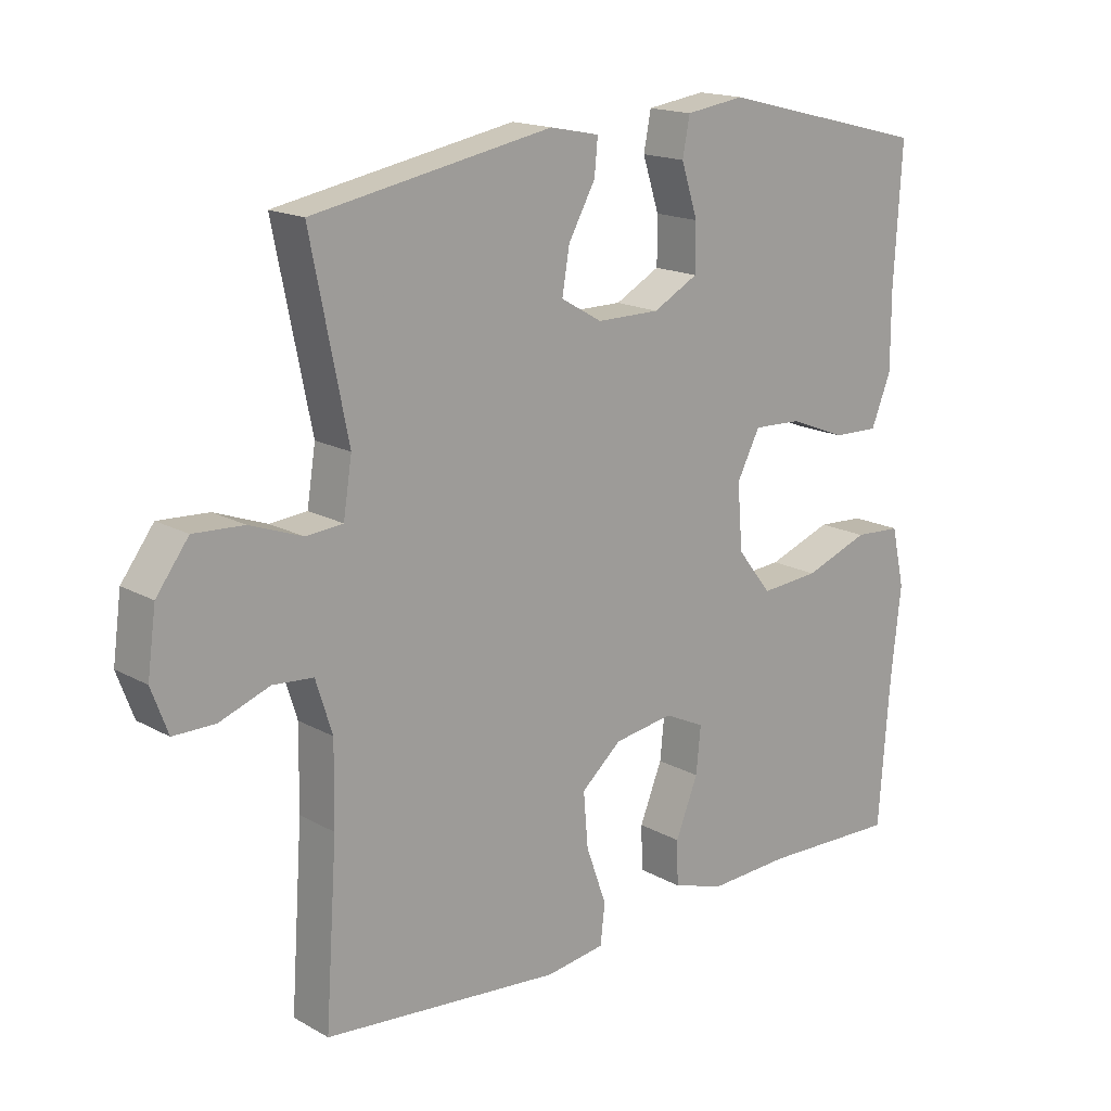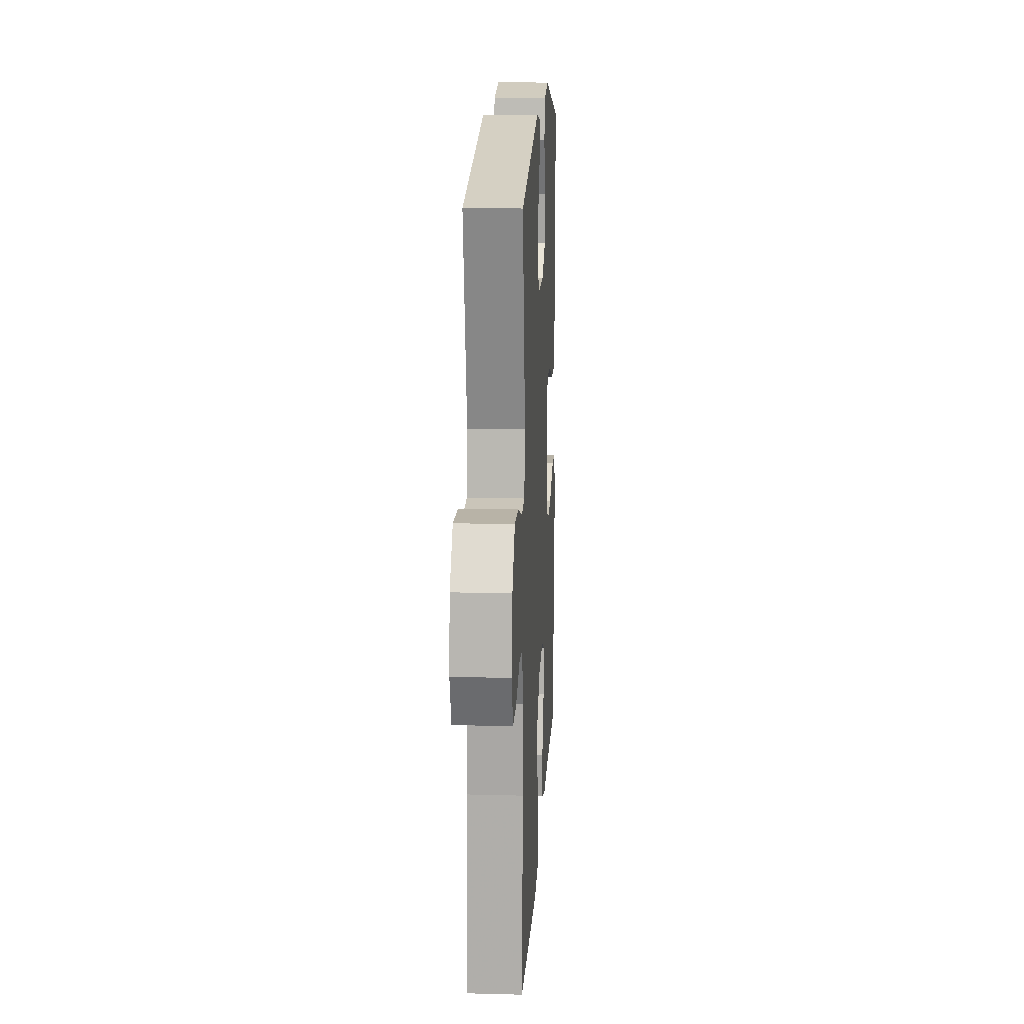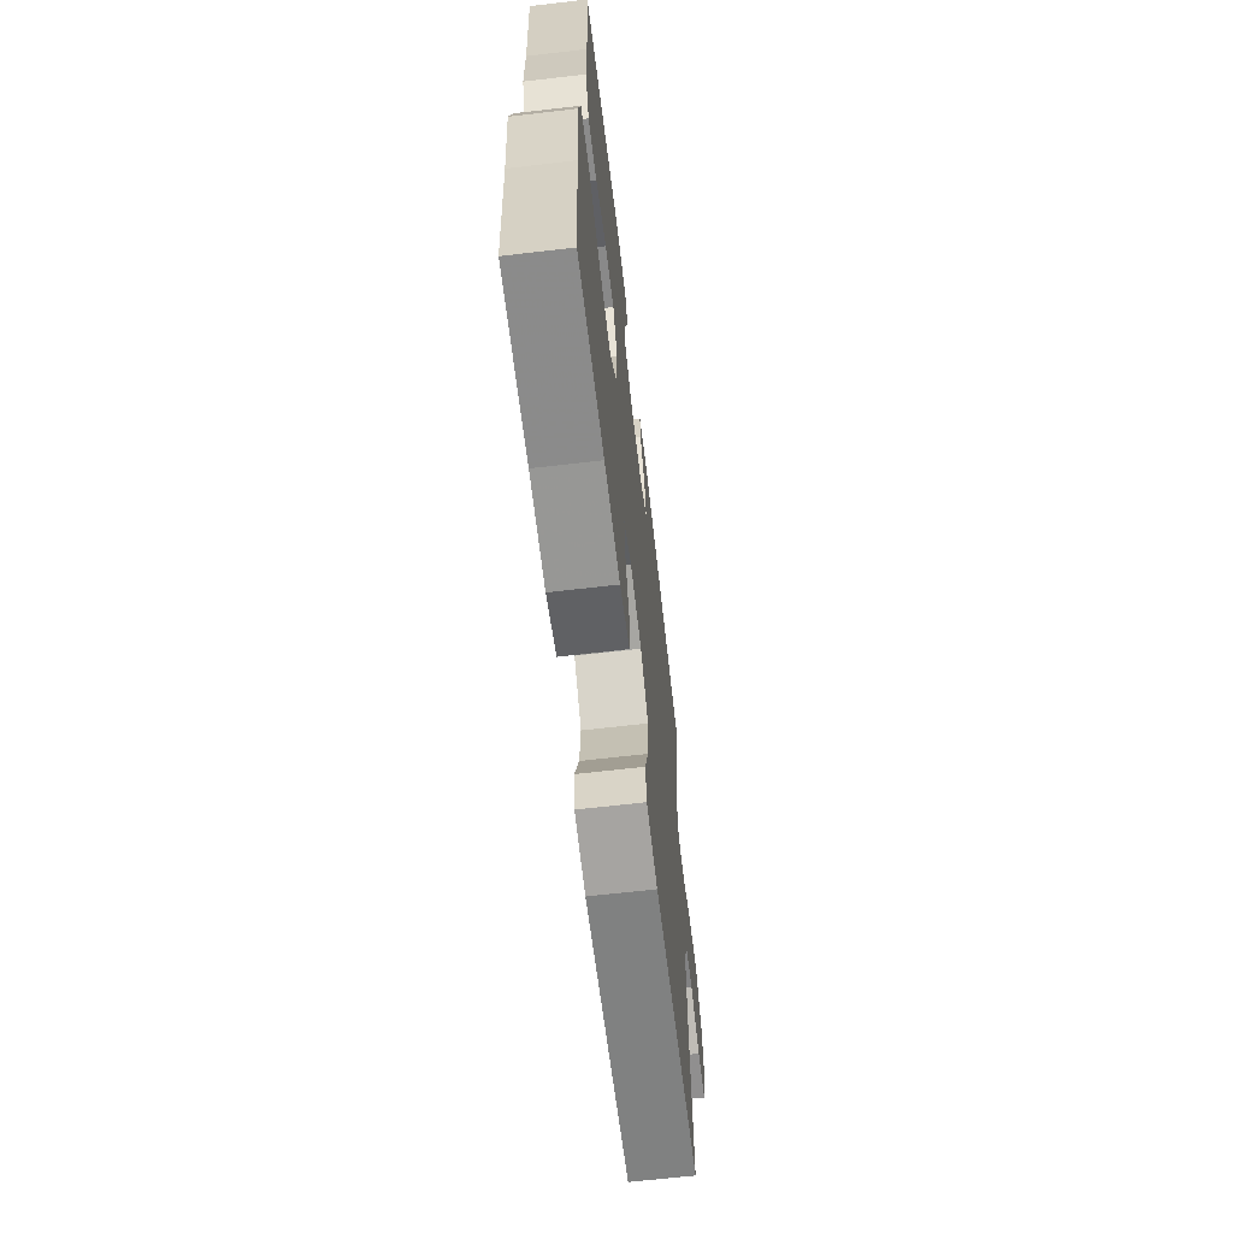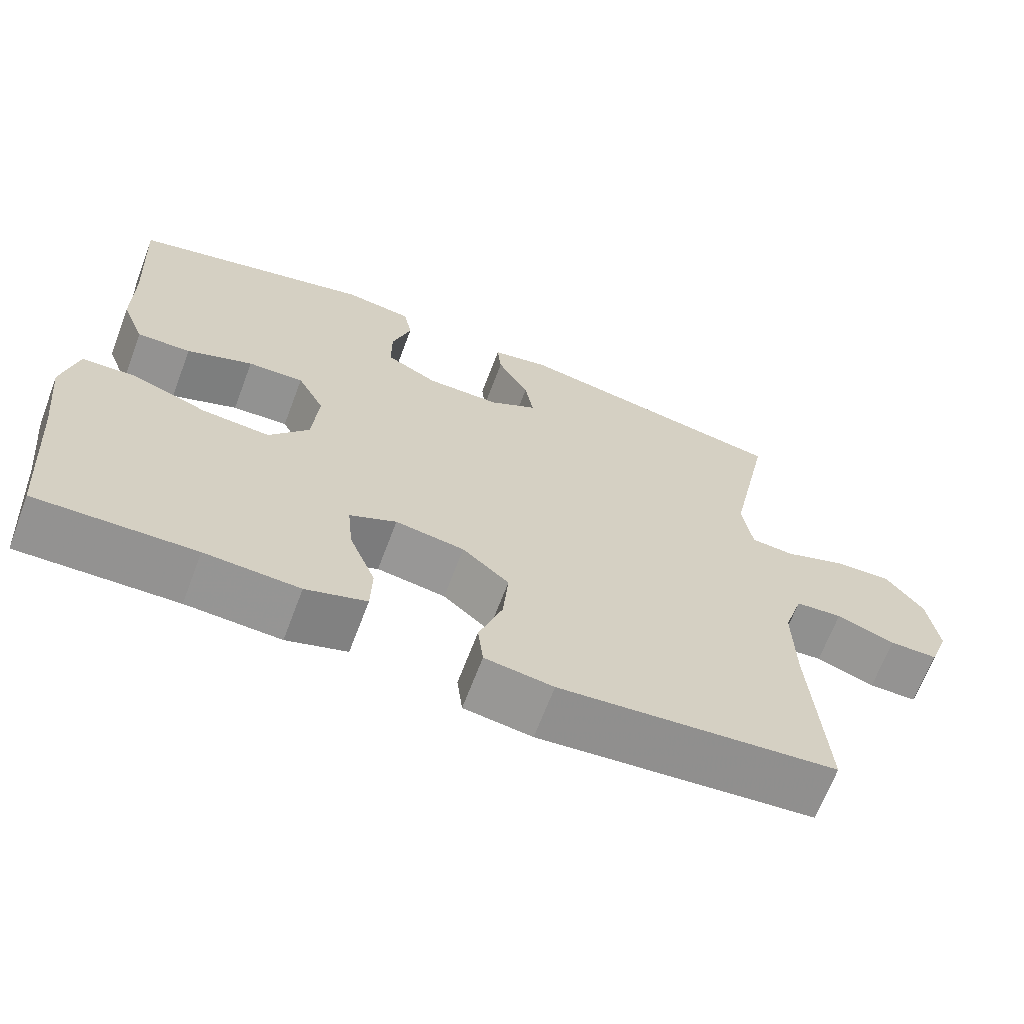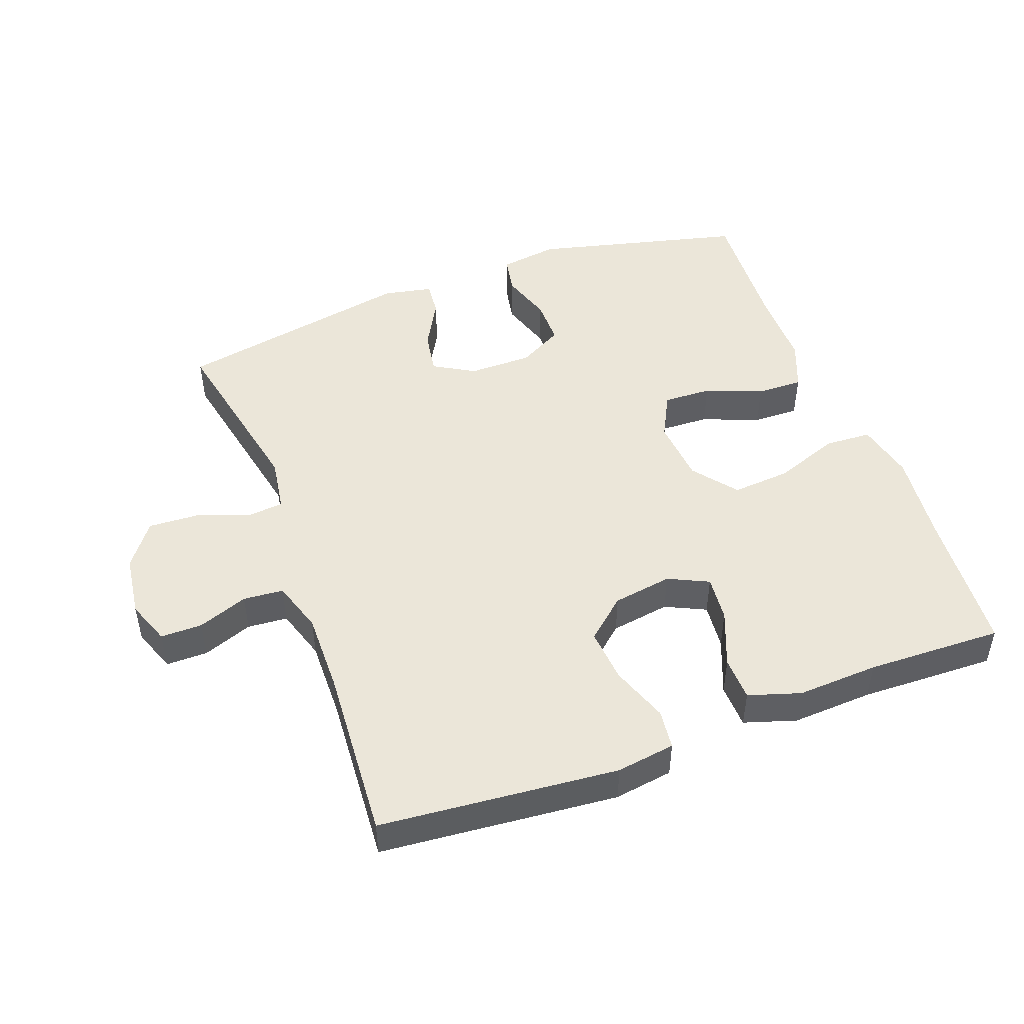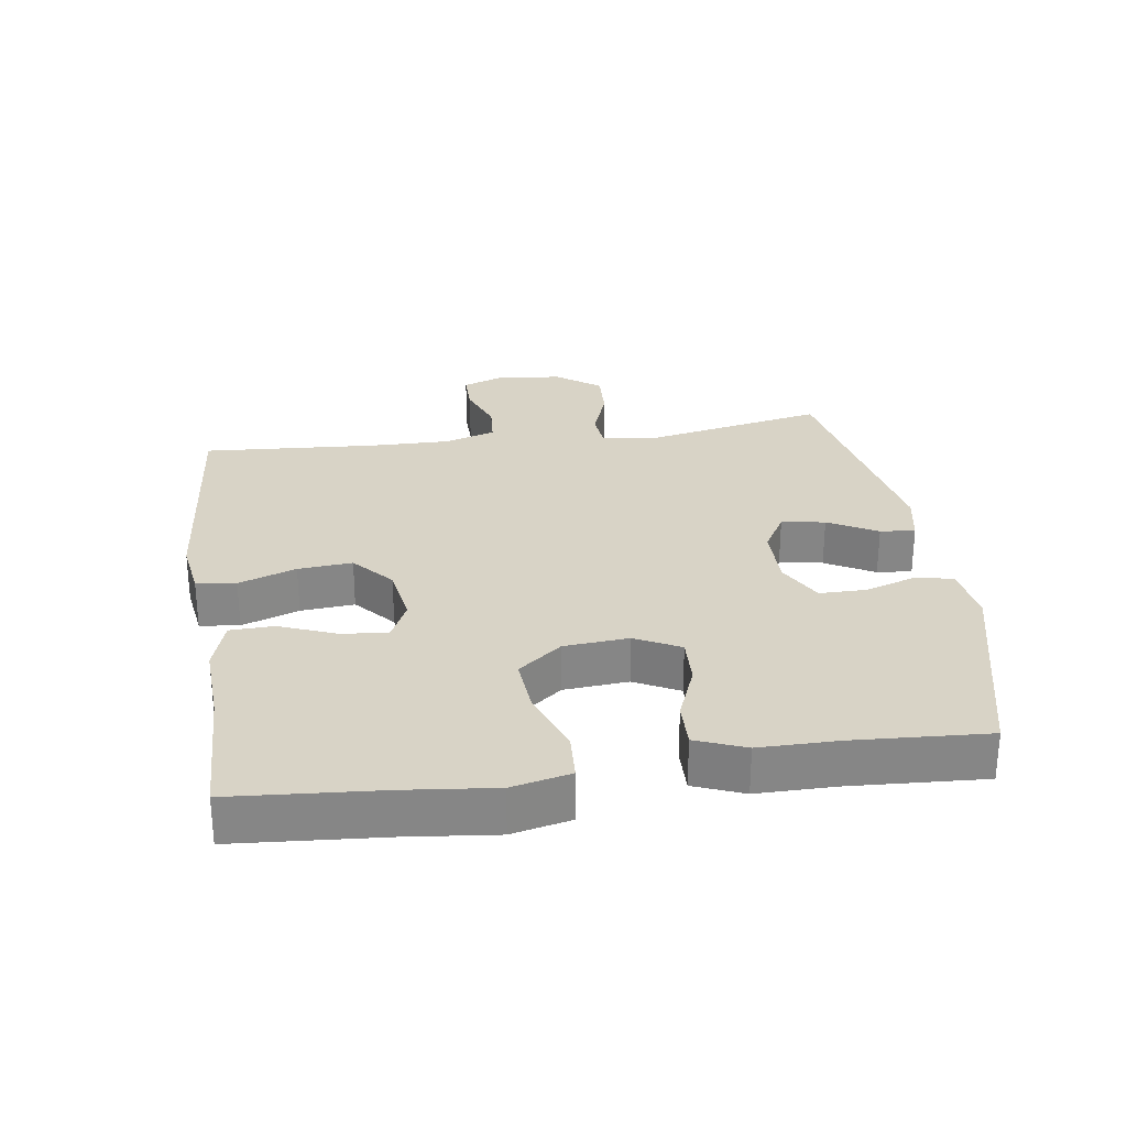
<metadata>
{"format":"obj","ext":"obj","renderer":"f3d","projection":"perspective","resolution":1024,"background":"white","views":[{"elev":16.7,"azim":138.3,"up":"+Z"},{"elev":15.7,"azim":93.2,"up":"+Z"},{"elev":-65.4,"azim":-83.3,"up":"+Z"},{"elev":-66.8,"azim":-20.7,"up":"+Z"},{"elev":48.2,"azim":159.6,"up":"+Y"},{"elev":28.2,"azim":-98.3,"up":"+Y"}]}
</metadata>
<code>
v -0.5 0.07 0.5
v -0.182 0.07 0.579
v -0.093 0.07 0.566
v -0.082 0.07 0.509
v -0.107 0.07 0.431
v -0.107 0.07 0.361
v -0.039 0.07 0.324
v 0.057 0.07 0.324
v 0.119 0.07 0.36
v 0.108 0.07 0.426
v 0.067 0.07 0.5
v 0.062 0.07 0.553
v 0.137 0.07 0.568
v 0.5 0.07 0.5
v 0.444 0.07 0.224
v 0.457 0.07 0.141
v 0.513 0.07 0.136
v 0.592 0.07 0.165
v 0.668 0.07 0.169
v 0.717 0.07 0.103
v 0.73 0.07 0.008
v 0.705 0.07 -0.059
v 0.642 0.07 -0.059
v 0.566 0.07 -0.031
v 0.505 0.07 -0.036
v 0.48 0.07 -0.115
v 0.482 0.07 -0.236
v 0.5 0.07 -0.5
v 0.139 0.07 -0.533
v 0.05 0.07 -0.52
v 0.043 0.07 -0.46
v 0.074 0.07 -0.373
v 0.081 0.07 -0.291
v 0.02 0.07 -0.238
v -0.07 0.07 -0.224
v -0.131 0.07 -0.253
v -0.124 0.07 -0.323
v -0.09 0.07 -0.408
v -0.092 0.07 -0.475
v -0.171 0.07 -0.5
v -0.294 0.07 -0.494
v -0.5 0.07 -0.5
v -0.517 0.07 -0.276
v -0.532 0.07 -0.14
v -0.512 0.07 -0.051
v -0.441 0.07 -0.047
v -0.343 0.07 -0.083
v -0.254 0.07 -0.09
v -0.202 0.07 -0.024
v -0.194 0.07 0.074
v -0.229 0.07 0.142
v -0.302 0.07 0.139
v -0.388 0.07 0.105
v -0.458 0.07 0.103
v -0.488 0.07 0.178
v -0.488 0.07 0.296
v -0.5 0 0.5
v -0.182 0 0.579
v -0.093 0 0.566
v -0.082 0 0.509
v -0.107 0 0.431
v -0.107 0 0.361
v -0.039 0 0.324
v 0.057 0 0.324
v 0.119 0 0.36
v 0.108 0 0.426
v 0.067 0 0.5
v 0.062 0 0.553
v 0.137 0 0.568
v 0.5 0 0.5
v 0.444 0 0.224
v 0.457 0 0.141
v 0.513 0 0.136
v 0.592 0 0.165
v 0.668 0 0.169
v 0.717 0 0.103
v 0.73 0 0.008
v 0.705 0 -0.059
v 0.642 0 -0.059
v 0.566 0 -0.031
v 0.505 0 -0.036
v 0.48 0 -0.115
v 0.482 0 -0.236
v 0.5 0 -0.5
v 0.139 0 -0.533
v 0.05 0 -0.52
v 0.043 0 -0.46
v 0.074 0 -0.373
v 0.081 0 -0.291
v 0.02 0 -0.238
v -0.07 0 -0.224
v -0.131 0 -0.253
v -0.124 0 -0.323
v -0.09 0 -0.408
v -0.092 0 -0.475
v -0.171 0 -0.5
v -0.294 0 -0.494
v -0.5 0 -0.5
v -0.517 0 -0.276
v -0.532 0 -0.14
v -0.512 0 -0.051
v -0.441 0 -0.047
v -0.343 0 -0.083
v -0.254 0 -0.09
v -0.202 0 -0.024
v -0.194 0 0.074
v -0.229 0 0.142
v -0.302 0 0.139
v -0.388 0 0.105
v -0.458 0 0.103
v -0.488 0 0.178
v -0.488 0 0.296
f 53 54 55 56
f 52 53 56 1
f 51 52 1 2
f 50 51 2 3
f 49 50 3
f 44 45 46 47
f 43 44 47 48
f 41 42 43 48
f 40 41 48 49
f 37 38 39 40
f 36 37 40 49
f 29 30 31 32
f 27 28 29 32
f 26 27 32 33
f 25 26 33 34
f 21 22 23 24
f 21 24 25
f 20 21 25
f 17 18 19 20
f 16 17 20 25
f 12 13 14 15
f 10 11 12 15
f 9 10 15 16
f 8 9 16 25
f 3 4 5
f 49 3 5
f 49 5 6
f 35 36 49 6
f 34 35 6 7
f 7 8 25 34
f 112 111 110 109
f 57 112 109 108
f 58 57 108 107
f 59 58 107 106
f 59 106 105
f 103 102 101 100
f 104 103 100 99
f 104 99 98 97
f 105 104 97 96
f 96 95 94 93
f 105 96 93 92
f 88 87 86 85
f 88 85 84 83
f 89 88 83 82
f 90 89 82 81
f 80 79 78 77
f 81 80 77
f 81 77 76
f 76 75 74 73
f 81 76 73 72
f 71 70 69 68
f 71 68 67 66
f 72 71 66 65
f 81 72 65 64
f 61 60 59
f 61 59 105
f 62 61 105
f 62 105 92 91
f 63 62 91 90
f 90 81 64 63
f 1 57 58 2
f 2 58 59 3
f 3 59 60 4
f 4 60 61 5
f 5 61 62 6
f 6 62 63 7
f 7 63 64 8
f 8 64 65 9
f 9 65 66 10
f 10 66 67 11
f 11 67 68 12
f 12 68 69 13
f 13 69 70 14
f 14 70 71 15
f 15 71 72 16
f 16 72 73 17
f 17 73 74 18
f 18 74 75 19
f 19 75 76 20
f 20 76 77 21
f 21 77 78 22
f 22 78 79 23
f 23 79 80 24
f 24 80 81 25
f 25 81 82 26
f 26 82 83 27
f 27 83 84 28
f 28 84 85 29
f 29 85 86 30
f 30 86 87 31
f 31 87 88 32
f 32 88 89 33
f 33 89 90 34
f 34 90 91 35
f 35 91 92 36
f 36 92 93 37
f 37 93 94 38
f 38 94 95 39
f 39 95 96 40
f 40 96 97 41
f 41 97 98 42
f 42 98 99 43
f 43 99 100 44
f 44 100 101 45
f 45 101 102 46
f 46 102 103 47
f 47 103 104 48
f 48 104 105 49
f 49 105 106 50
f 50 106 107 51
f 51 107 108 52
f 52 108 109 53
f 53 109 110 54
f 54 110 111 55
f 55 111 112 56
f 56 112 57 1

</code>
